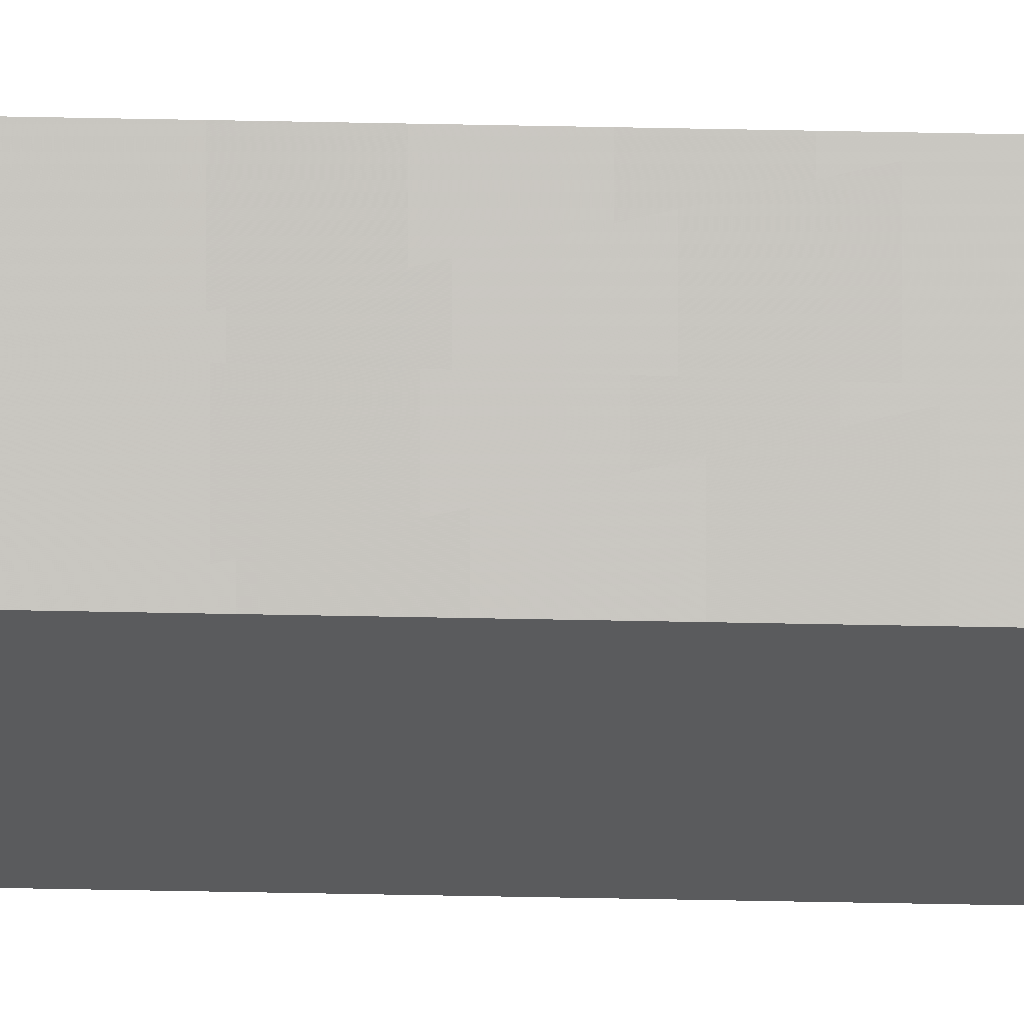
<metadata>
{"format":"stl","ext":"stl","renderer":"f3d","projection":"perspective","resolution":1024,"background":"white","views":[{"elev":-19.3,"azim":-93.0,"up":"+Y"}]}
</metadata>
<code>
# stl→obj: 16 verts, 28 faces
v 9.838 3.855 276.9
v 9.818 3.857 276.9
v 9.818 3.857 280.5
v 9.838 3.855 280.5
v 9.857 3.853 276.9
v 9.857 3.853 280.5
v 9.877 3.851 280.5
v 9.877 3.851 276.9
v 9.872 3.801 280.5
v 9.872 3.801 276.9
v 9.812 3.807 280.5
v 9.832 3.805 276.9
v 9.832 3.805 280.5
v 9.812 3.807 276.9
v 9.852 3.803 276.9
v 9.852 3.803 280.5
f 1 2 3
f 1 3 4
f 5 4 6
f 5 6 7
f 5 1 4
f 8 5 7
f 8 7 9
f 10 8 9
f 11 12 13
f 14 12 11
f 13 15 16
f 16 15 9
f 12 15 13
f 15 10 9
f 2 14 11
f 2 11 3
f 15 8 10
f 12 5 15
f 15 5 8
f 14 1 12
f 12 1 5
f 14 2 1
f 7 16 9
f 6 16 7
f 4 13 16
f 4 16 6
f 3 11 13
f 3 13 4

</code>
